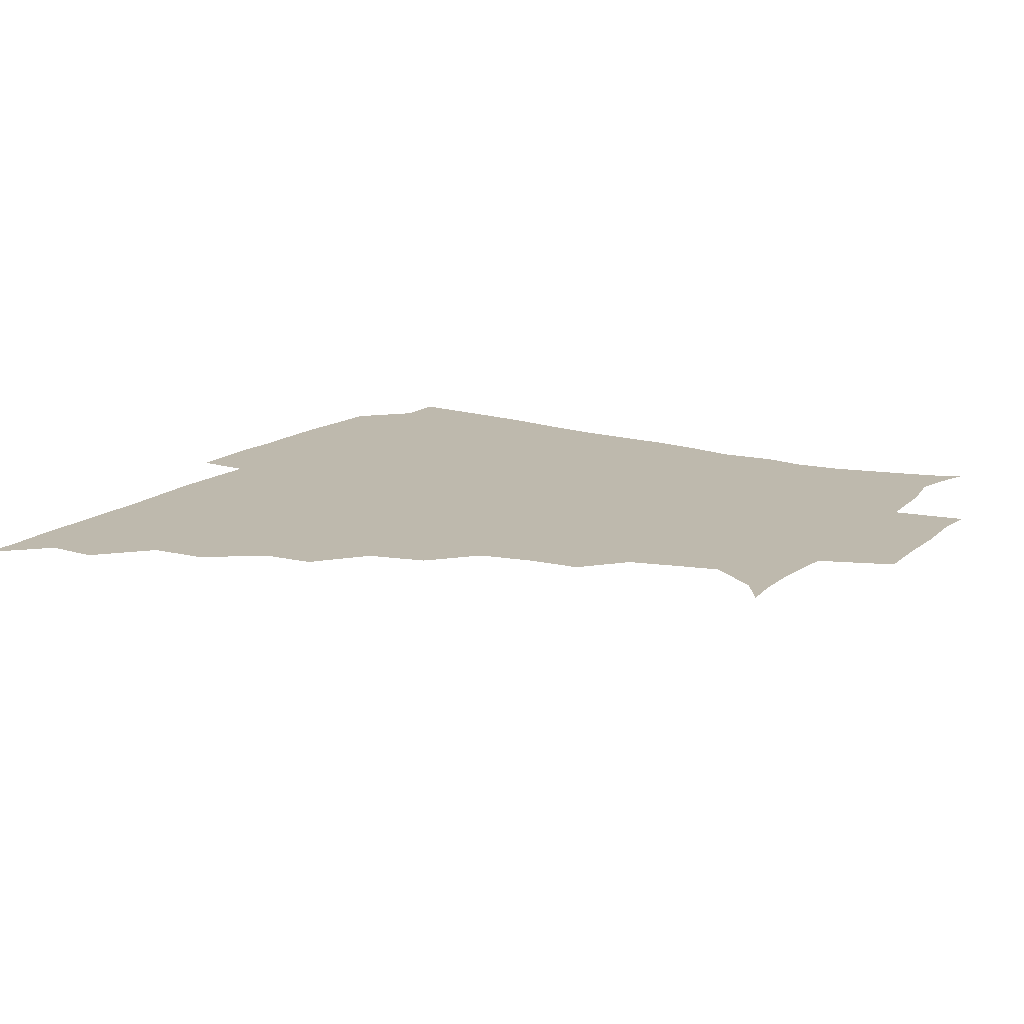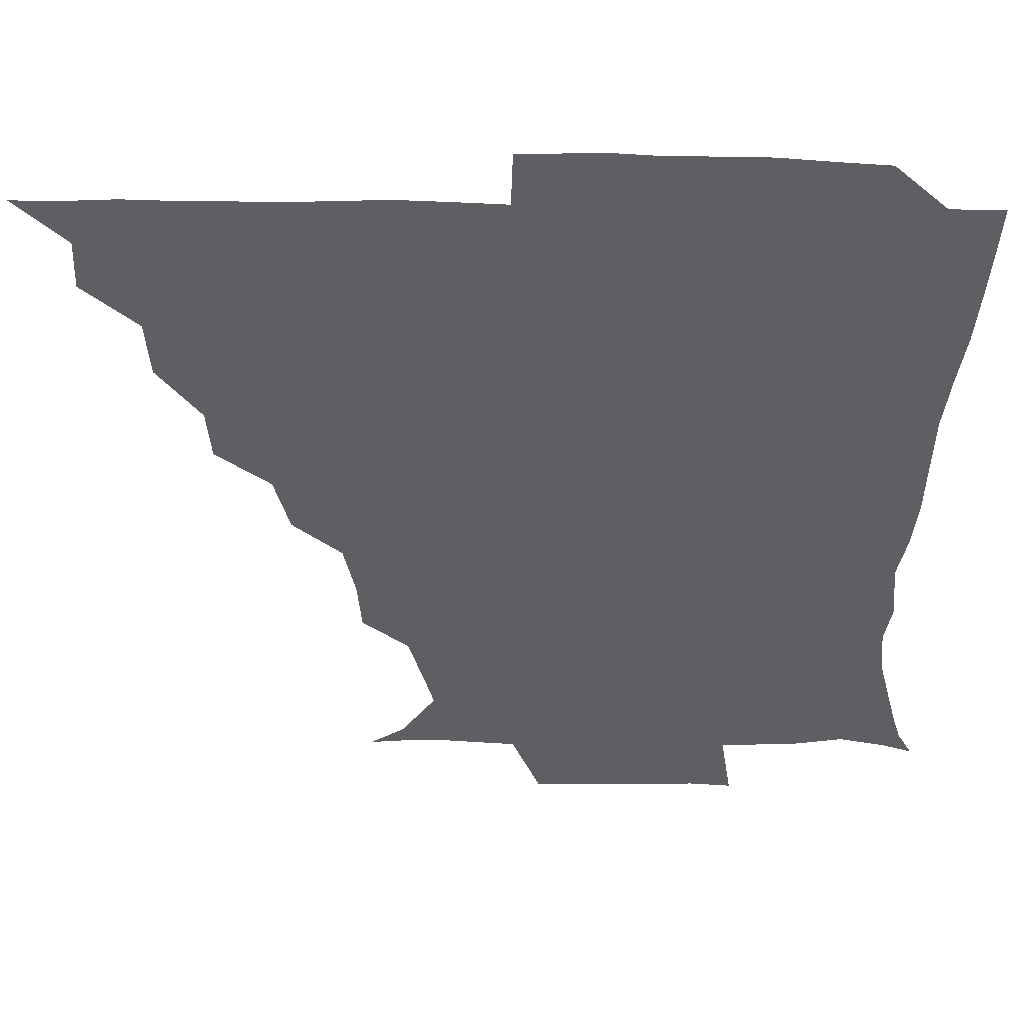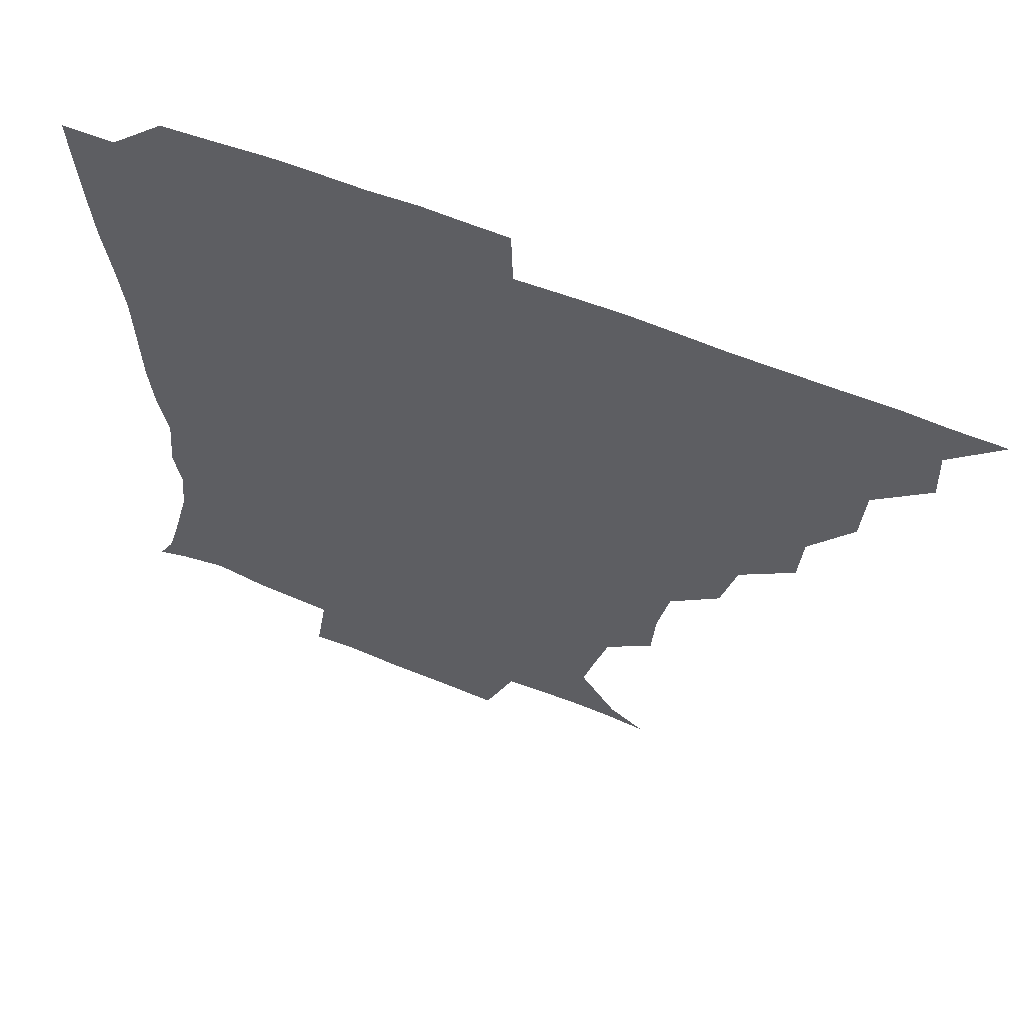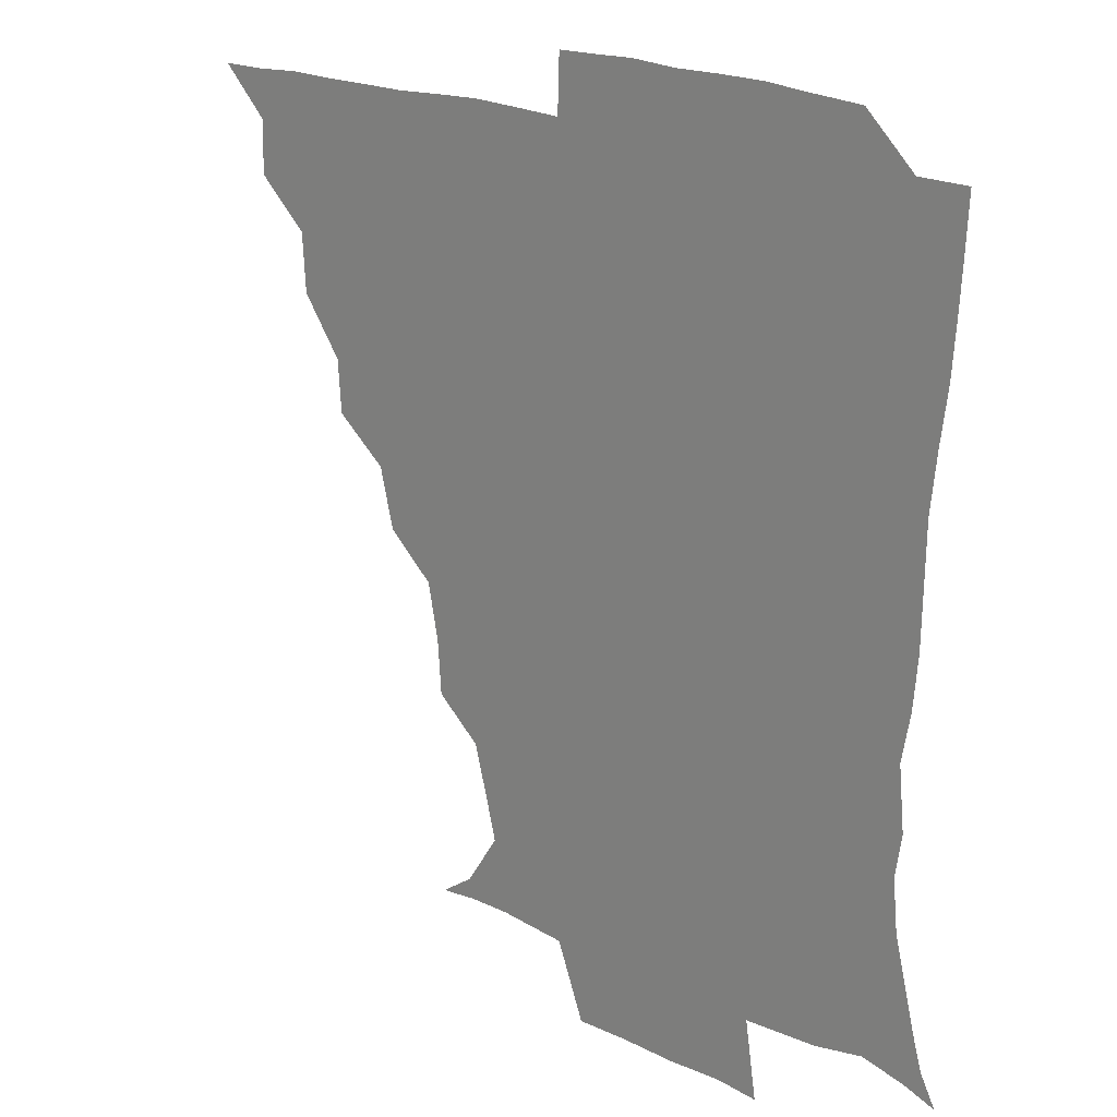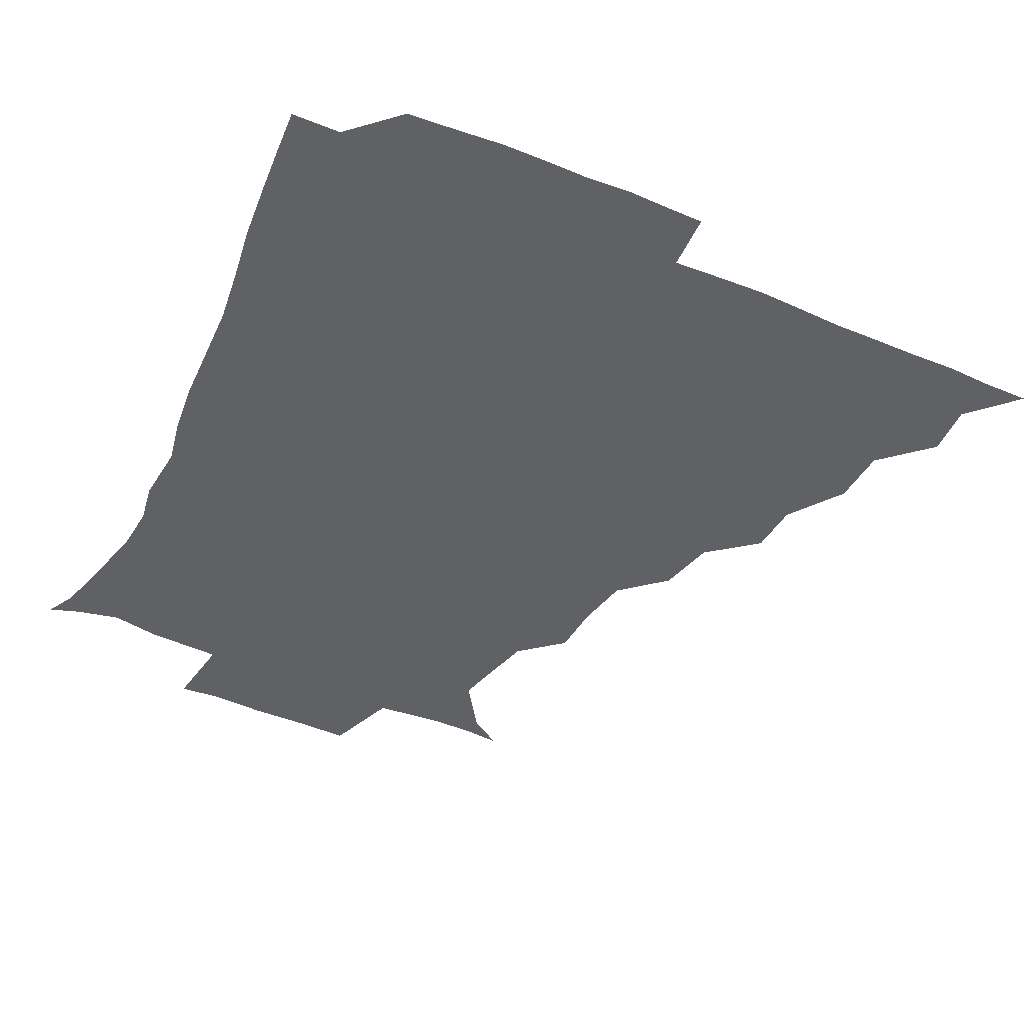
<metadata>
{"format":"obj","ext":"obj","renderer":"f3d","projection":"perspective","resolution":1024,"background":"white","views":[{"elev":15.2,"azim":-58.6,"up":"+Z"},{"elev":48.3,"azim":0.8,"up":"+Y"},{"elev":60.4,"azim":-157.4,"up":"+Y"},{"elev":19.1,"azim":43.5,"up":"+Y"},{"elev":-46.2,"azim":154.7,"up":"+Z"}]}
</metadata>
<code>
v 436.1 390.9 0
v 450.8 359.3 0
v 451.5 375.6 0
v 451.2 390.9 0
v 468.5 325.8 0
v 467.4 344.1 0
v 467 360.8 0
v 466.4 375.8 0
v 466.2 391.6 0
v 482.9 291.2 0
v 481.7 307.8 0
v 483.8 331.1 0
v 482.8 346.5 0
v 481.8 361.2 0
v 481.2 376.2 0
v 481.2 391.2 0
v 504.3 259.5 0
v 499.6 278 0
v 498.4 298.6 0
v 499.4 318.4 0
v 498 332.1 0
v 497.3 346.7 0
v 496.9 361.4 0
v 496.6 376 0
v 496.1 391.3 0
v 524.1 212.1 0
v 522.9 228.8 0
v 519.4 246.3 0
v 516.1 267.4 0
v 514.3 286.4 0
v 513.3 302 0
v 513.4 318.8 0
v 512.5 332.5 0
v 511.9 346.7 0
v 511.5 361.3 0
v 511.4 376 0
v 511.1 391.1 0
v 524.3 147.3 0
v 535.3 154.7 0
v 546.2 171 0
v 543.2 182.9 0
v 538.5 200 0
v 534.8 220.1 0
v 533 238.2 0
v 530.8 252 0
v 529.5 273.5 0
v 528.4 287.6 0
v 527.8 302.8 0
v 527.6 318.2 0
v 527.2 332.3 0
v 526.4 346.5 0
v 526.4 361.2 0
v 526.4 376.1 0
v 526.1 391.8 0
v 536.6 148.5 0
v 549.3 161.2 0
v 553.3 174.7 0
v 551.1 191 0
v 549.1 211.4 0
v 547.3 226.9 0
v 544.6 239.6 0
v 544.8 258 0
v 543.1 273.2 0
v 542.7 288.8 0
v 542.7 304.1 0
v 542.4 318.4 0
v 542.3 332.1 0
v 542.2 346.5 0
v 541.2 361.2 0
v 541.7 375.8 0
v 540.9 392.3 0
v 550.2 148.7 0
v 563.6 165.2 0
v 563.7 180 0
v 561.5 197.6 0
v 562.3 215 0
v 559.9 228.8 0
v 558.9 243.5 0
v 558.9 260.4 0
v 557.8 275.2 0
v 557.5 289.2 0
v 557.2 303.2 0
v 556.5 317 0
v 558 333.4 0
v 557.3 346.6 0
v 557.6 360.7 0
v 556.7 375.9 0
v 556.4 391.7 0
v 572.7 146.9 0
v 575.9 169.3 0
v 575.8 185.2 0
v 573.8 198.7 0
v 576.5 215.6 0
v 572.5 231.4 0
v 573.9 243.9 0
v 572.6 262.6 0
v 572.2 274.1 0
v 571.8 289.2 0
v 572.5 304.6 0
v 571.8 317.9 0
v 572 332.2 0
v 571.8 346.4 0
v 572 360.7 0
v 572.1 374.9 0
v 572.2 391 0
v 572.7 408.8 0
v 581.8 123.7 0
v 587.3 151.4 0
v 589.9 169.2 0
v 588.1 185.6 0
v 589.2 189.3 0
v 586.8 217.6 0
v 586.4 228.6 0
v 586.8 247.3 0
v 586.8 261.4 0
v 586.9 275.9 0
v 586.8 289.8 0
v 587 304.8 0
v 587.2 319 0
v 586.8 332.1 0
v 587.1 346.5 0
v 586.9 360.8 0
v 586.6 375.6 0
v 586.4 391.8 0
v 585.2 409 0
v 598.9 124.3 0
v 600.7 151.3 0
v 603.5 170.6 0
v 601.8 185.4 0
v 602.5 202.3 0
v 600.5 218.8 0
v 602.7 230.8 0
v 600.5 246.8 0
v 601.3 261.4 0
v 601.4 275.1 0
v 601.5 288.3 0
v 601.5 303.9 0
v 601.5 317.9 0
v 601.9 332.5 0
v 601.8 346.5 0
v 601.9 360.7 0
v 601.4 375.8 0
v 600.9 391.3 0
v 598.7 409.3 0
v 616.9 124.1 0
v 614.7 151.5 0
v 616 171 0
v 617 188.3 0
v 615.7 202.8 0
v 615.2 216.8 0
v 615 232.9 0
v 615.8 246 0
v 615.2 261.3 0
v 615.8 275.4 0
v 616.2 290 0
v 616.4 304.2 0
v 616.6 319 0
v 616.7 332.8 0
v 616.7 346.6 0
v 616.7 361 0
v 616.5 375.6 0
v 616.2 390.1 0
v 613.3 408.4 0
v 634.8 125.1 0
v 630.4 148.5 0
v 628.6 170.2 0
v 630.4 187.9 0
v 628 203.2 0
v 629.2 219.5 0
v 629.4 231.1 0
v 629.3 247.2 0
v 629.4 261.3 0
v 630.1 276.3 0
v 630.7 289.5 0
v 631 304.4 0
v 631 318.9 0
v 631.2 332.4 0
v 632.3 347.1 0
v 632.5 361 0
v 631.7 375.5 0
v 631.2 390.1 0
v 627.8 408.5 0
v 648.2 124 0
v 644.6 147.7 0
v 642.1 168.8 0
v 642.5 189.5 0
v 642.5 203.2 0
v 642.8 217.2 0
v 642.9 231 0
v 643 245.8 0
v 643.6 259.6 0
v 644.3 274.7 0
v 644.6 289.6 0
v 644.7 306.2 0
v 645.6 318.8 0
v 645.8 331.7 0
v 646.8 347.9 0
v 647 361.3 0
v 646.9 375.2 0
v 646.8 388.8 0
v 642.3 408.3 0
v 668.9 149 0
v 658.6 168.3 0
v 655.5 186.4 0
v 654.9 201.8 0
v 655 217.4 0
v 655.9 230.7 0
v 656.5 244.8 0
v 657.6 257.6 0
v 657.3 274.7 0
v 658 290.8 0
v 658.8 304.5 0
v 659.7 319.3 0
v 660.4 333.1 0
v 661 347.6 0
v 661.4 361.6 0
v 661.5 375.4 0
v 661.1 389.5 0
v 657.9 407 0
v 684.6 151.9 0
v 675 166.6 0
v 669 184.2 0
v 668.4 197.4 0
v 666.9 214.1 0
v 667.8 228.2 0
v 668.8 242.6 0
v 669.8 257 0
v 670.3 273.1 0
v 670.8 288.9 0
v 672.2 302.6 0
v 672.8 319.6 0
v 674.3 332.6 0
v 675.1 347.9 0
v 675.8 361.7 0
v 676.3 375.7 0
v 675.4 390.5 0
v 673.9 405.9 0
v 698.7 148.8 0
v 689.9 162.8 0
v 683.5 179.4 0
v 681.1 193.3 0
v 678.8 209 0
v 679.4 222.4 0
v 681.3 235.6 0
v 681.3 251.9 0
v 682 269.3 0
v 683.5 284 0
v 684.5 299.7 0
v 685.2 316.8 0
v 687.9 330.3 0
v 688.5 347.3 0
v 690.2 361.2 0
v 690.8 375.9 0
v 689.9 390.8 0
v 708.8 145.4 0
v 703.9 154.4 0
v 701.4 162.8 0
v 698.2 175.4 0
v 694.1 191.8 0
v 692.6 207.3 0
v 694.7 220.4 0
v 692.9 239.7 0
v 695.8 254.8 0
v 697.3 271 0
v 697.7 288.7 0
v 698.1 307.4 0
v 700.2 325.6 0
v 702.6 342.3 0
v 704 360.4 0
v 705 375.9 0
v 705.9 390.6 0
v 721 391 0
f 3 4 1
f 6 7 2
f 2 7 3
f 7 8 3
f 3 8 4
f 8 9 4
f 11 12 5
f 5 12 6
f 12 13 6
f 6 13 7
f 13 14 7
f 7 14 8
f 14 15 8
f 8 15 9
f 15 16 9
f 18 19 10
f 10 19 11
f 19 20 11
f 11 20 12
f 20 21 12
f 12 21 13
f 21 22 13
f 13 22 14
f 22 23 14
f 14 23 15
f 23 24 15
f 15 24 16
f 24 25 16
f 28 29 17
f 17 29 18
f 29 30 18
f 18 30 19
f 30 31 19
f 19 31 20
f 31 32 20
f 20 32 21
f 32 33 21
f 21 33 22
f 33 34 22
f 22 34 23
f 34 35 23
f 23 35 24
f 35 36 24
f 24 36 25
f 36 37 25
f 42 43 26
f 26 43 27
f 43 44 27
f 27 44 28
f 44 45 28
f 28 45 29
f 45 46 29
f 29 46 30
f 46 47 30
f 30 47 31
f 47 48 31
f 31 48 32
f 48 49 32
f 32 49 33
f 49 50 33
f 33 50 34
f 50 51 34
f 34 51 35
f 51 52 35
f 35 52 36
f 52 53 36
f 36 53 37
f 53 54 37
f 38 55 39
f 55 56 39
f 39 56 40
f 56 57 40
f 40 57 41
f 57 58 41
f 41 58 42
f 58 59 42
f 42 59 43
f 59 60 43
f 43 60 44
f 60 61 44
f 44 61 45
f 61 62 45
f 45 62 46
f 62 63 46
f 46 63 47
f 63 64 47
f 47 64 48
f 64 65 48
f 48 65 49
f 65 66 49
f 49 66 50
f 66 67 50
f 50 67 51
f 67 68 51
f 51 68 52
f 68 69 52
f 52 69 53
f 69 70 53
f 53 70 54
f 70 71 54
f 55 72 56
f 72 73 56
f 56 73 57
f 73 74 57
f 57 74 58
f 74 75 58
f 58 75 59
f 75 76 59
f 59 76 60
f 76 77 60
f 60 77 61
f 77 78 61
f 61 78 62
f 78 79 62
f 62 79 63
f 79 80 63
f 63 80 64
f 80 81 64
f 64 81 65
f 81 82 65
f 65 82 66
f 82 83 66
f 66 83 67
f 83 84 67
f 67 84 68
f 84 85 68
f 68 85 69
f 85 86 69
f 69 86 70
f 86 87 70
f 70 87 71
f 87 88 71
f 72 89 73
f 89 90 73
f 73 90 74
f 90 91 74
f 74 91 75
f 91 92 75
f 75 92 76
f 92 93 76
f 76 93 77
f 93 94 77
f 77 94 78
f 94 95 78
f 78 95 79
f 95 96 79
f 79 96 80
f 96 97 80
f 80 97 81
f 97 98 81
f 81 98 82
f 98 99 82
f 82 99 83
f 99 100 83
f 83 100 84
f 100 101 84
f 84 101 85
f 101 102 85
f 85 102 86
f 102 103 86
f 86 103 87
f 103 104 87
f 87 104 88
f 104 105 88
f 107 108 89
f 89 108 90
f 108 109 90
f 90 109 91
f 109 110 91
f 91 110 92
f 110 111 92
f 92 111 93
f 111 112 93
f 93 112 94
f 112 113 94
f 94 113 95
f 113 114 95
f 95 114 96
f 114 115 96
f 96 115 97
f 115 116 97
f 97 116 98
f 116 117 98
f 98 117 99
f 117 118 99
f 99 118 100
f 118 119 100
f 100 119 101
f 119 120 101
f 101 120 102
f 120 121 102
f 102 121 103
f 121 122 103
f 103 122 104
f 122 123 104
f 104 123 105
f 123 124 105
f 105 124 106
f 124 125 106
f 107 126 108
f 126 127 108
f 108 127 109
f 127 128 109
f 109 128 110
f 128 129 110
f 110 129 111
f 129 130 111
f 111 130 112
f 130 131 112
f 112 131 113
f 131 132 113
f 113 132 114
f 132 133 114
f 114 133 115
f 133 134 115
f 115 134 116
f 134 135 116
f 116 135 117
f 135 136 117
f 117 136 118
f 136 137 118
f 118 137 119
f 137 138 119
f 119 138 120
f 138 139 120
f 120 139 121
f 139 140 121
f 121 140 122
f 140 141 122
f 122 141 123
f 141 142 123
f 123 142 124
f 142 143 124
f 124 143 125
f 143 144 125
f 126 145 127
f 145 146 127
f 127 146 128
f 146 147 128
f 128 147 129
f 147 148 129
f 129 148 130
f 148 149 130
f 130 149 131
f 149 150 131
f 131 150 132
f 150 151 132
f 132 151 133
f 151 152 133
f 133 152 134
f 152 153 134
f 134 153 135
f 153 154 135
f 135 154 136
f 154 155 136
f 136 155 137
f 155 156 137
f 137 156 138
f 156 157 138
f 138 157 139
f 157 158 139
f 139 158 140
f 158 159 140
f 140 159 141
f 159 160 141
f 141 160 142
f 160 161 142
f 142 161 143
f 161 162 143
f 143 162 144
f 162 163 144
f 145 164 146
f 164 165 146
f 146 165 147
f 165 166 147
f 147 166 148
f 166 167 148
f 148 167 149
f 167 168 149
f 149 168 150
f 168 169 150
f 150 169 151
f 169 170 151
f 151 170 152
f 170 171 152
f 152 171 153
f 171 172 153
f 153 172 154
f 172 173 154
f 154 173 155
f 173 174 155
f 155 174 156
f 174 175 156
f 156 175 157
f 175 176 157
f 157 176 158
f 176 177 158
f 158 177 159
f 177 178 159
f 159 178 160
f 178 179 160
f 160 179 161
f 179 180 161
f 161 180 162
f 180 181 162
f 162 181 163
f 181 182 163
f 164 183 165
f 183 184 165
f 165 184 166
f 184 185 166
f 166 185 167
f 185 186 167
f 167 186 168
f 186 187 168
f 168 187 169
f 187 188 169
f 169 188 170
f 188 189 170
f 170 189 171
f 189 190 171
f 171 190 172
f 190 191 172
f 172 191 173
f 191 192 173
f 173 192 174
f 192 193 174
f 174 193 175
f 193 194 175
f 175 194 176
f 194 195 176
f 176 195 177
f 195 196 177
f 177 196 178
f 196 197 178
f 178 197 179
f 197 198 179
f 179 198 180
f 198 199 180
f 180 199 181
f 199 200 181
f 181 200 182
f 200 201 182
f 184 202 185
f 202 203 185
f 185 203 186
f 203 204 186
f 186 204 187
f 204 205 187
f 187 205 188
f 205 206 188
f 188 206 189
f 206 207 189
f 189 207 190
f 207 208 190
f 190 208 191
f 208 209 191
f 191 209 192
f 209 210 192
f 192 210 193
f 210 211 193
f 193 211 194
f 211 212 194
f 194 212 195
f 212 213 195
f 195 213 196
f 213 214 196
f 196 214 197
f 214 215 197
f 197 215 198
f 215 216 198
f 198 216 199
f 216 217 199
f 199 217 200
f 217 218 200
f 200 218 201
f 218 219 201
f 202 220 203
f 220 221 203
f 203 221 204
f 221 222 204
f 204 222 205
f 222 223 205
f 205 223 206
f 223 224 206
f 206 224 207
f 224 225 207
f 207 225 208
f 225 226 208
f 208 226 209
f 226 227 209
f 209 227 210
f 227 228 210
f 210 228 211
f 228 229 211
f 211 229 212
f 229 230 212
f 212 230 213
f 230 231 213
f 213 231 214
f 231 232 214
f 214 232 215
f 232 233 215
f 215 233 216
f 233 234 216
f 216 234 217
f 234 235 217
f 217 235 218
f 235 236 218
f 218 236 219
f 236 237 219
f 220 238 221
f 238 239 221
f 221 239 222
f 239 240 222
f 222 240 223
f 240 241 223
f 223 241 224
f 241 242 224
f 224 242 225
f 242 243 225
f 225 243 226
f 243 244 226
f 226 244 227
f 244 245 227
f 227 245 228
f 245 246 228
f 228 246 229
f 246 247 229
f 229 247 230
f 247 248 230
f 230 248 231
f 248 249 231
f 231 249 232
f 249 250 232
f 232 250 233
f 250 251 233
f 233 251 234
f 251 252 234
f 234 252 235
f 252 253 235
f 235 253 236
f 253 254 236
f 236 254 237
f 238 255 239
f 255 256 239
f 239 256 240
f 256 257 240
f 240 257 241
f 257 258 241
f 241 258 242
f 258 259 242
f 242 259 243
f 259 260 243
f 243 260 244
f 260 261 244
f 244 261 245
f 261 262 245
f 245 262 246
f 262 263 246
f 246 263 247
f 263 264 247
f 247 264 248
f 264 265 248
f 248 265 249
f 265 266 249
f 249 266 250
f 266 267 250
f 250 267 251
f 267 268 251
f 251 268 252
f 268 269 252
f 252 269 253
f 269 270 253
f 253 270 254
f 270 271 254

</code>
